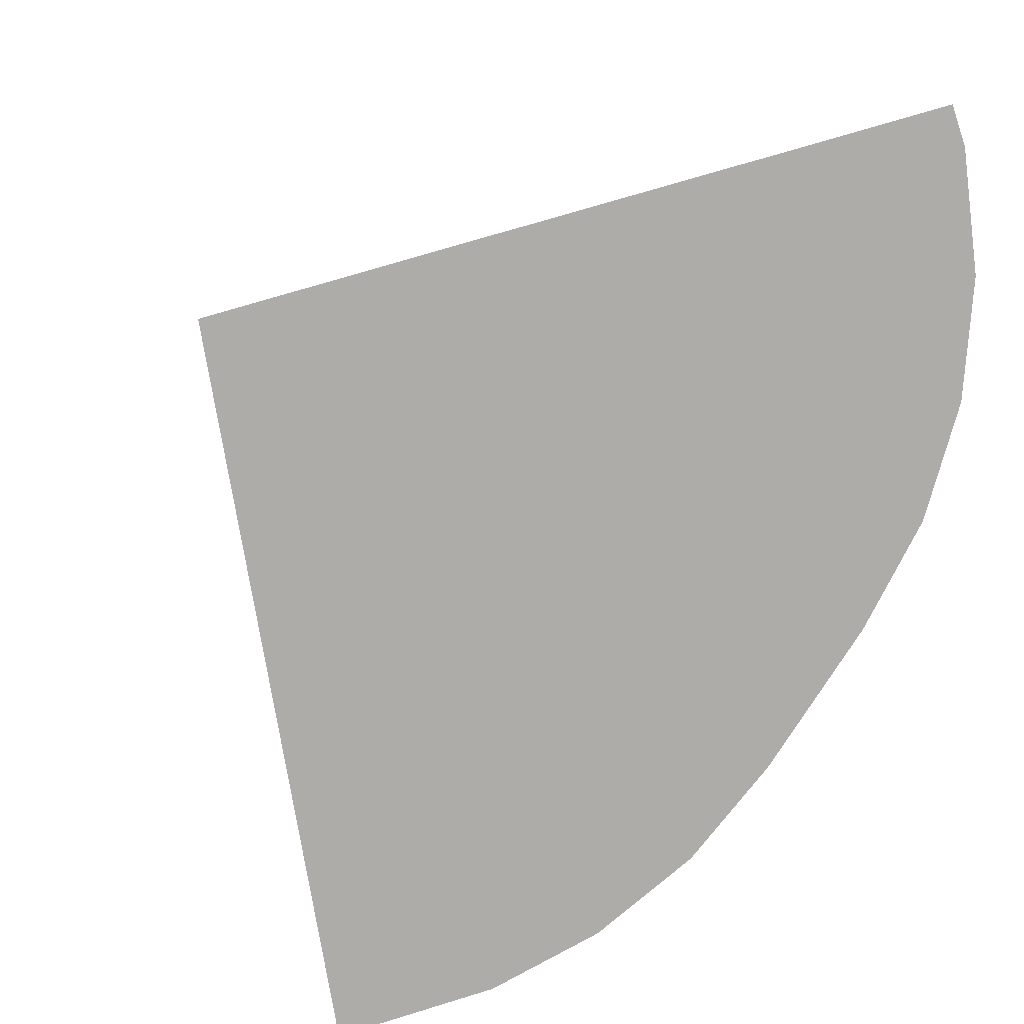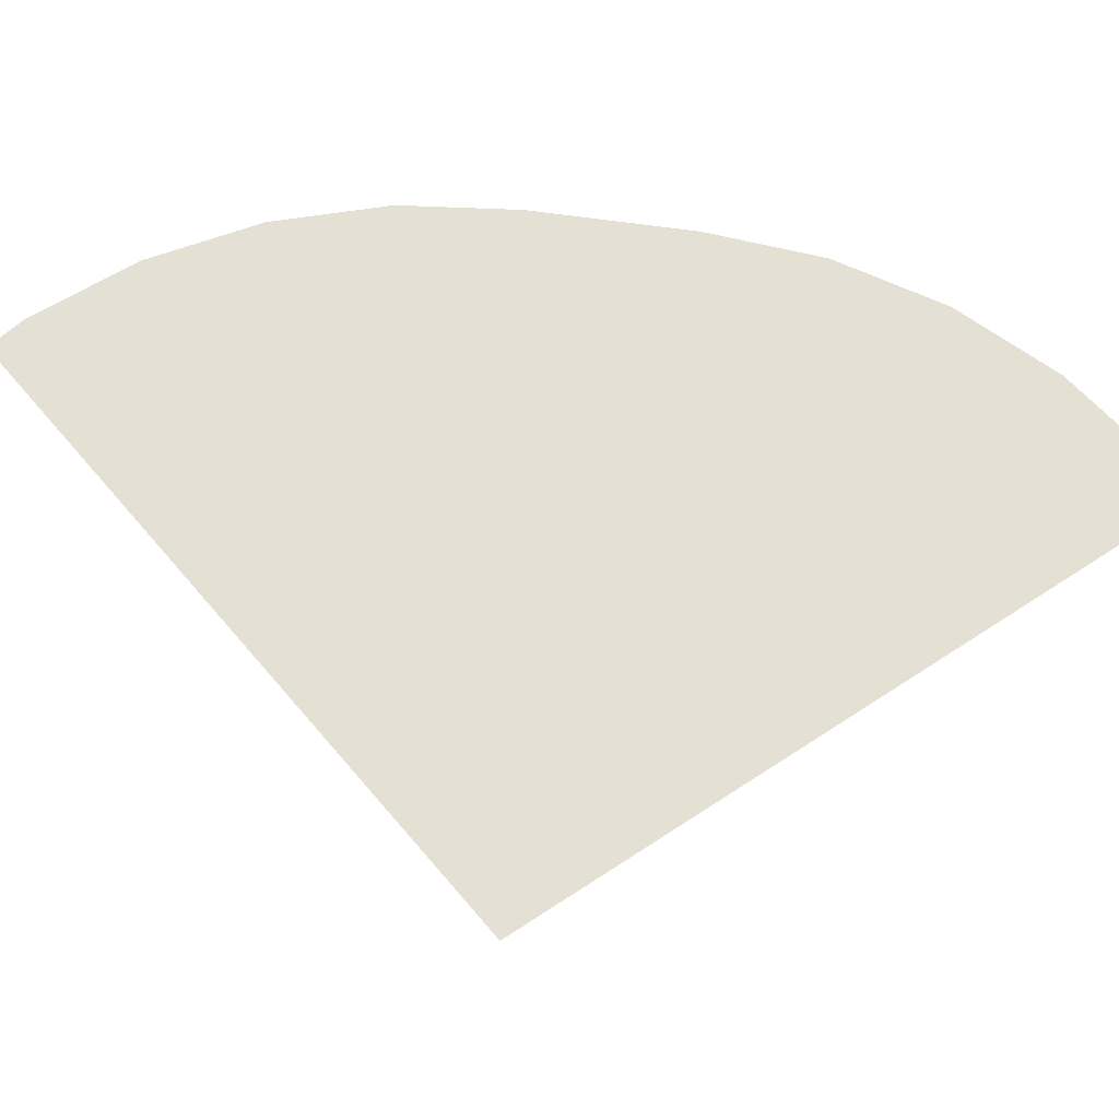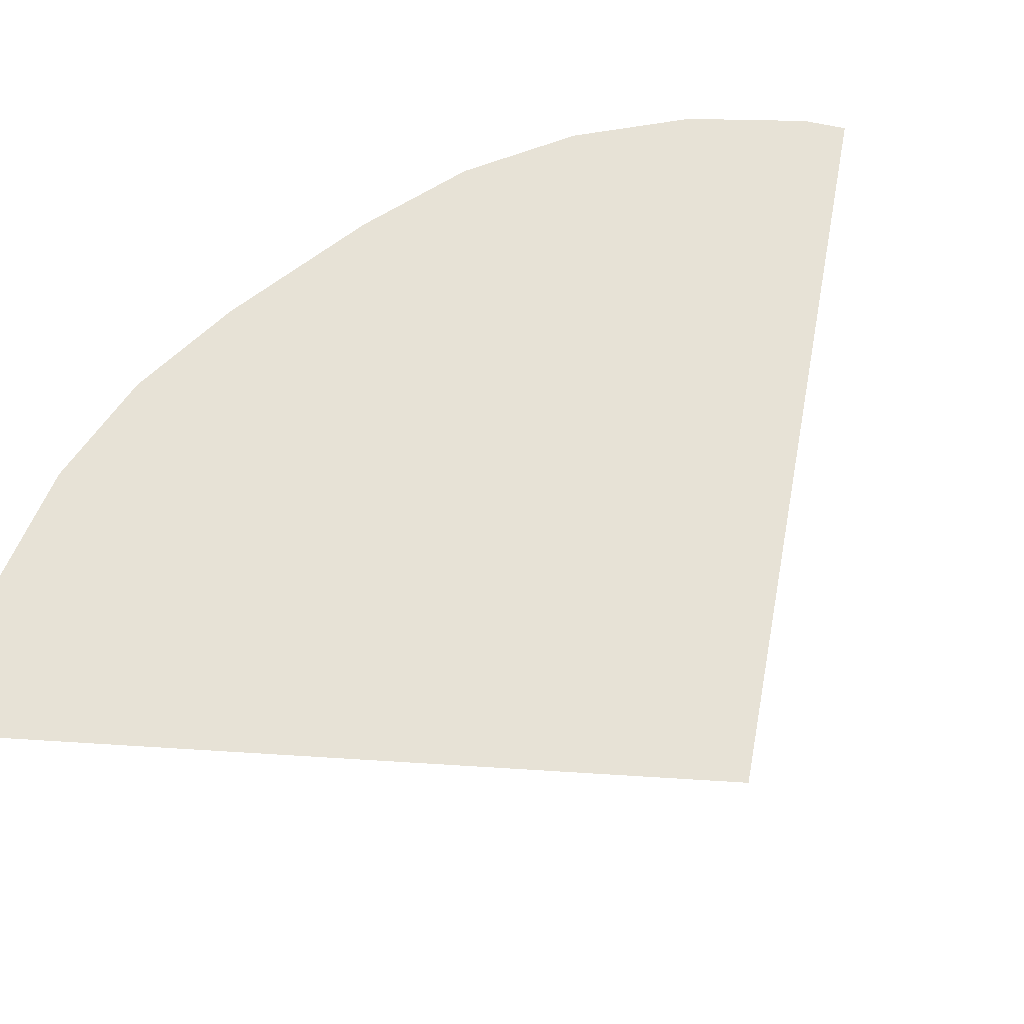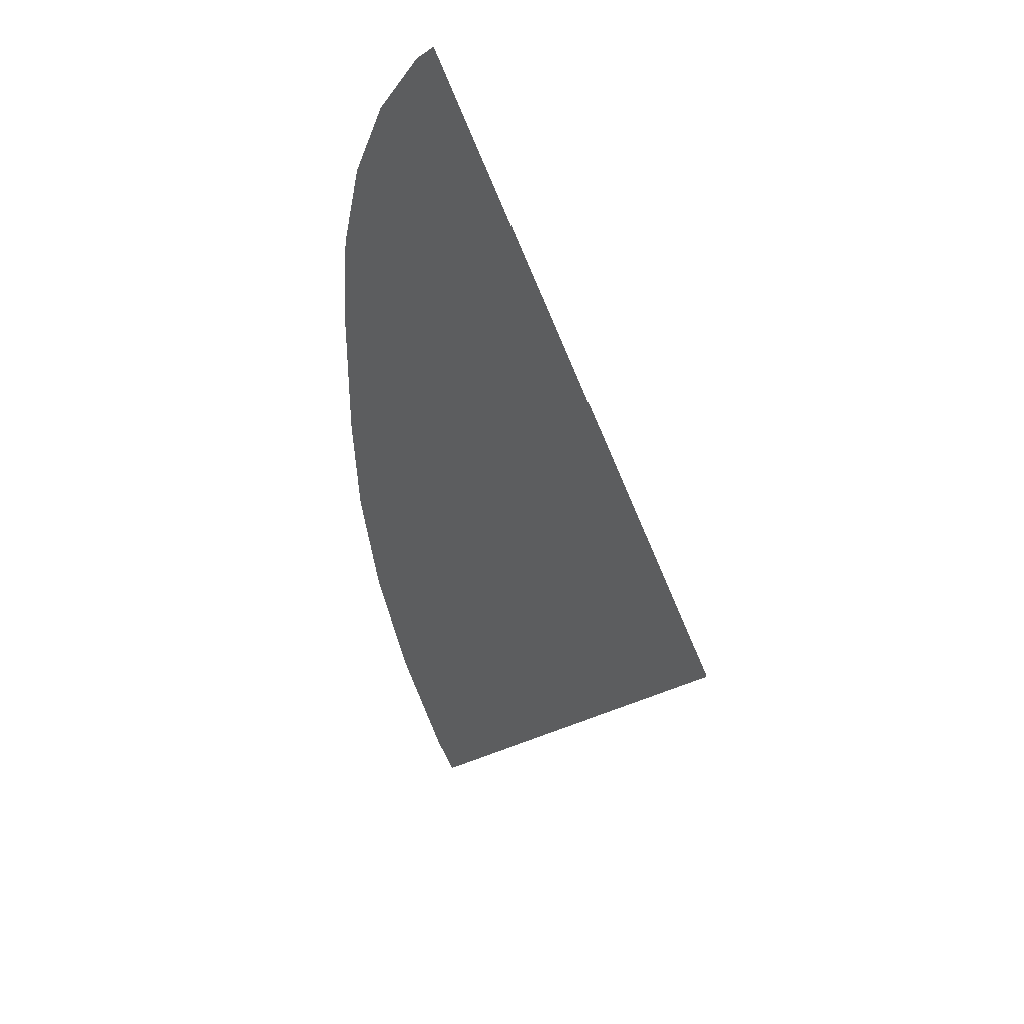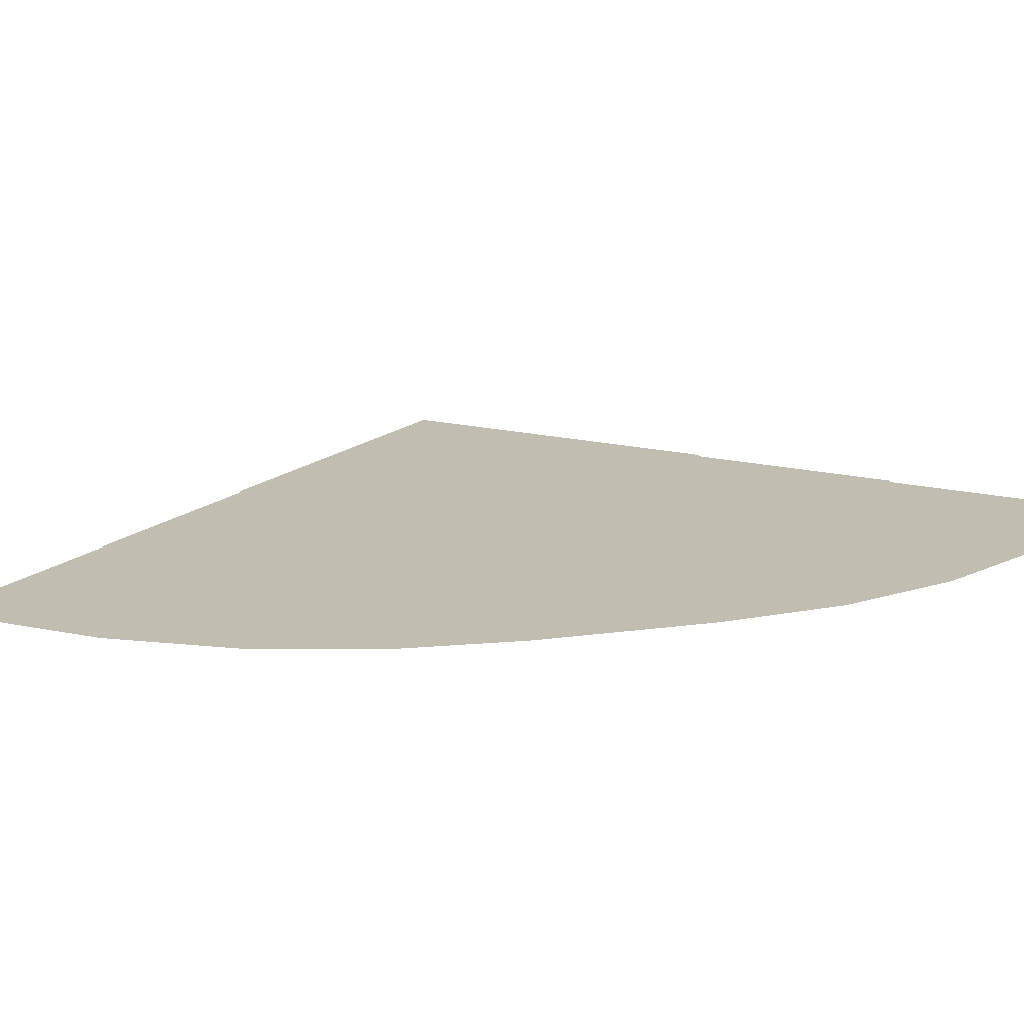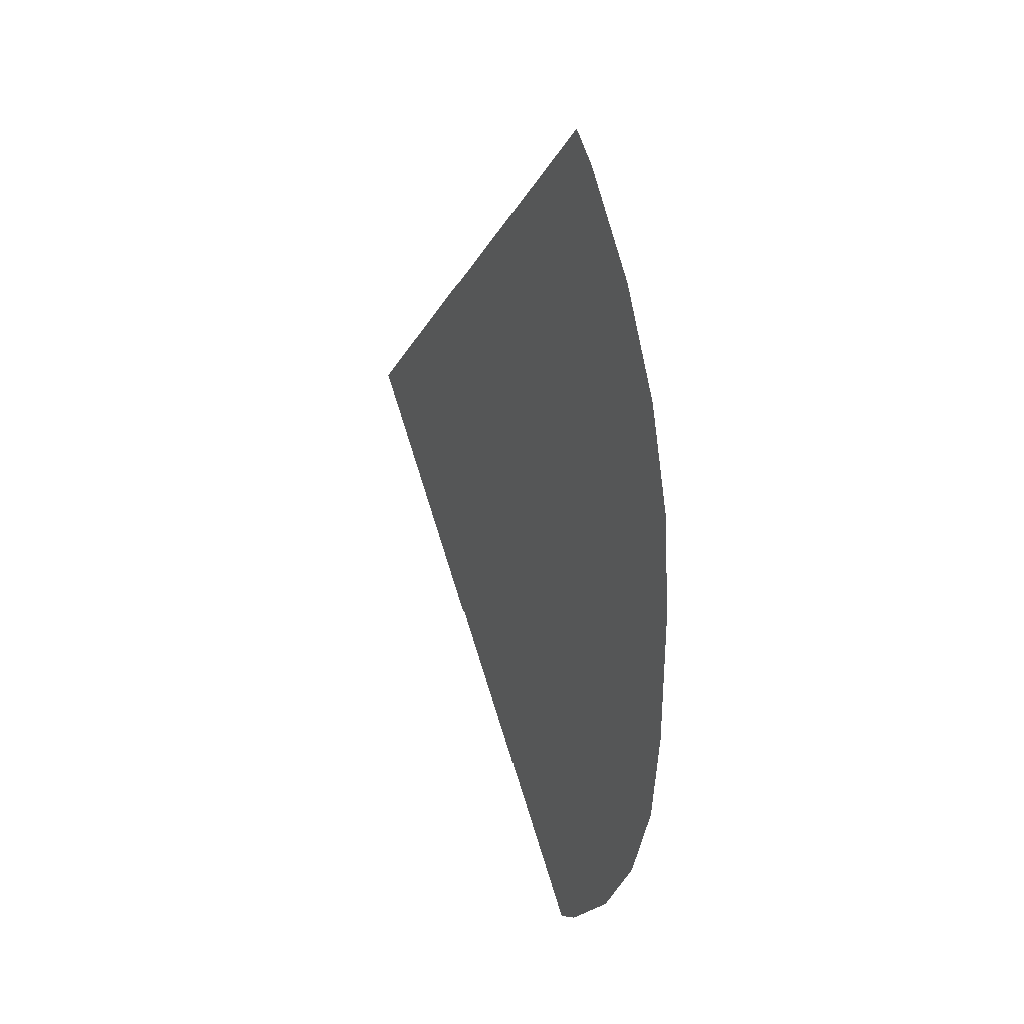
<metadata>
{"format":"obj","ext":"obj","renderer":"f3d","projection":"perspective","resolution":1024,"background":"white","views":[{"elev":-76.6,"azim":147.7,"up":"+Y"},{"elev":65.5,"azim":98.1,"up":"+Y"},{"elev":63.6,"azim":51.9,"up":"+Y"},{"elev":39.2,"azim":53.4,"up":"+Z"},{"elev":17.0,"azim":-105.9,"up":"+Y"},{"elev":34.9,"azim":-117.1,"up":"+Z"}]}
</metadata>
<code>
o large_side_Circle.045
v -19.67 0 2.33
v -19.34 0 5.712
v -18.35 0 8.965
v -16.75 0 11.96
v -14.59 0 14.59
v -14.59 0 -14.59
v -16.75 0 -11.96
v -18.35 0 -8.965
v -19.34 0 -5.712
v -19.67 0 -2.33
v -0 0 -0
v -13.69 0 -15.33
v -13.69 0 15.33
v -5.844 0.04 5.844
v -10.5 0.04 -10.5
v -11.94 0.04 -8.752
v -13.01 0.04 -6.753
v -13.67 0.04 -4.585
v -13.89 0.04 -2.33
v -13.89 0.04 2.33
v -13.67 0.04 4.585
v -13.01 0.04 6.753
v -11.94 0.04 8.752
v -10.5 0.04 10.5
v -9.854 0.04 -11.04
v -0 0.04 -0
v -9.854 0.04 11.04
v -7.135 0.08 5.541
v -6.417 0.08 6.417
v -6.417 0.08 -6.417
v -7.135 0.08 -5.541
v -6.02 0.08 -6.742
v -6.02 0.08 6.742
v -8.109 0.08 2.33
v -7.998 0.08 3.457
v -7.67 0.08 4.542
v -7.135 0.08 5.541
v -7.135 0.08 -5.541
v -7.67 0.08 -4.542
v -7.998 0.08 -3.457
v -8.109 0.08 -2.33
v -0 0.08 -0
v -6.02 0.08 -6.742
v -6.02 0.08 6.742
f 4 5 11
f 5 13 11
f 11 12 6
f 6 7 11
f 7 8 11
f 8 9 11
f 9 10 11
f 10 1 11
f 1 2 11
f 2 3 11
f 3 4 11
f 23 24 26
f 24 27 26
f 26 25 15
f 15 16 26
f 16 17 26
f 17 18 26
f 18 19 26
f 19 20 26
f 20 21 26
f 21 22 26
f 22 23 26
f 28 29 33
f 32 30 31
f 41 34 42
f 34 35 42
f 35 36 42
f 36 37 42
f 42 37 44
f 42 43 38
f 38 39 42
f 39 40 42
f 40 41 42

</code>
